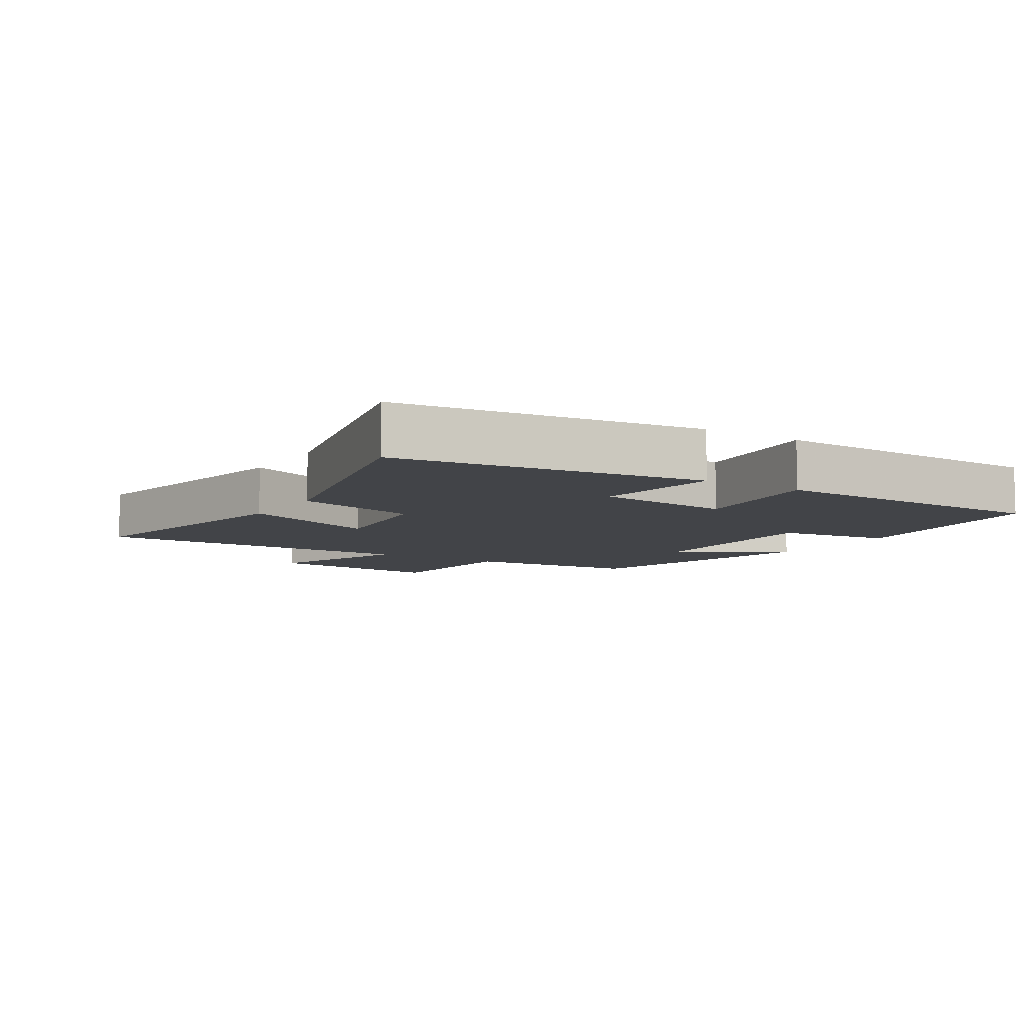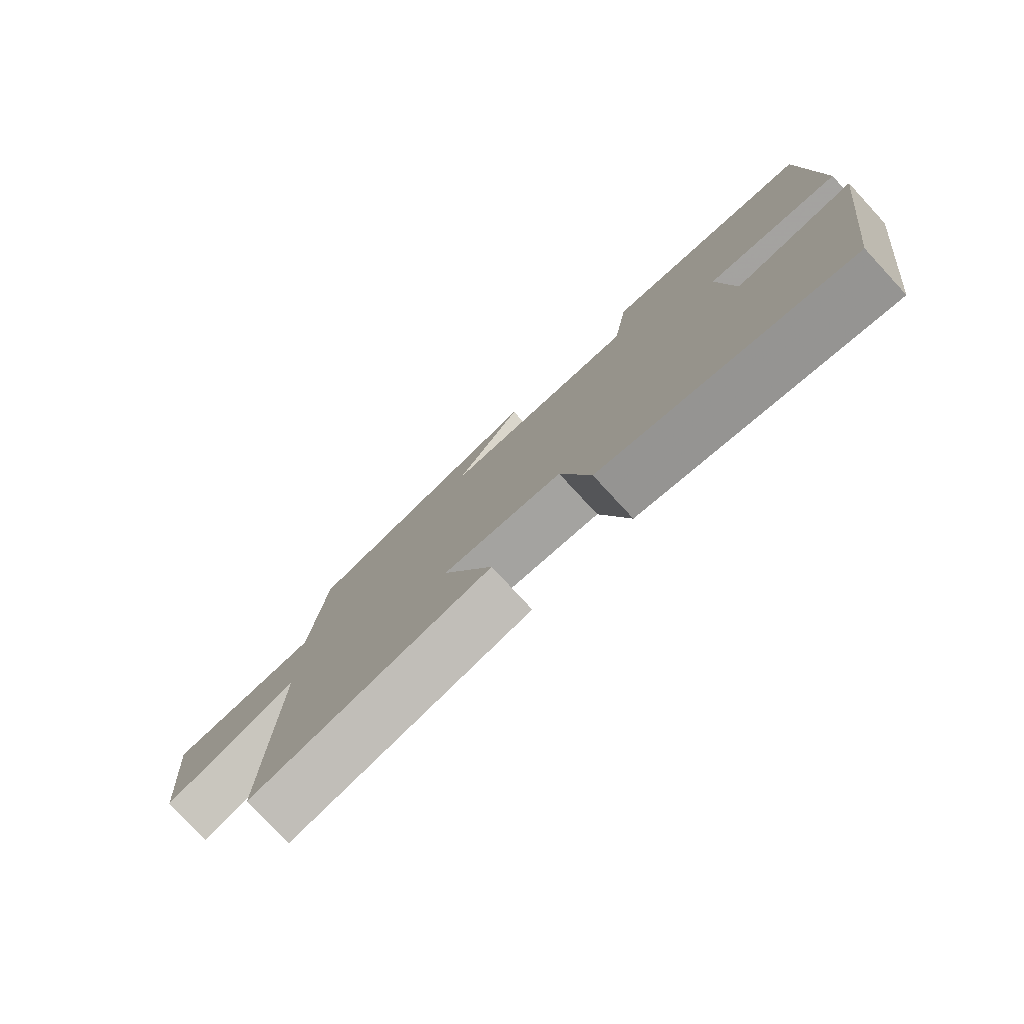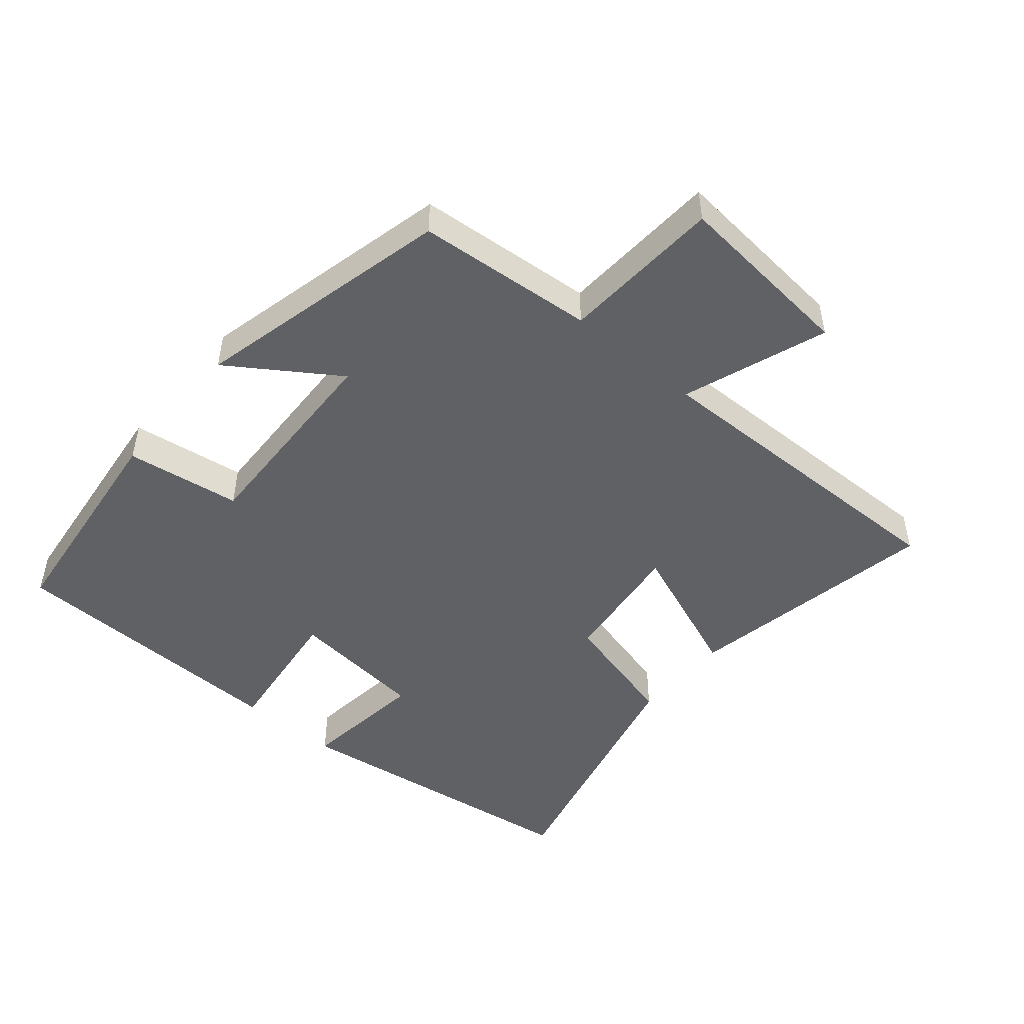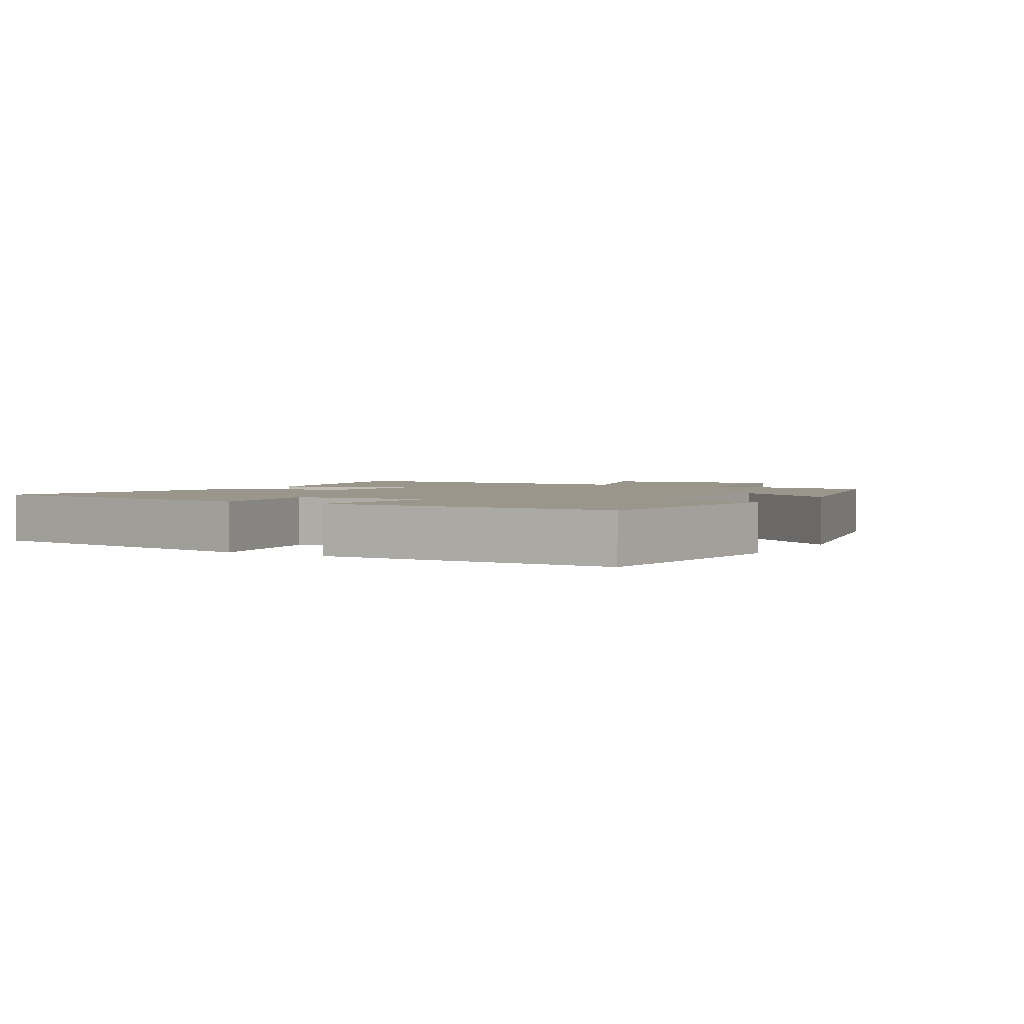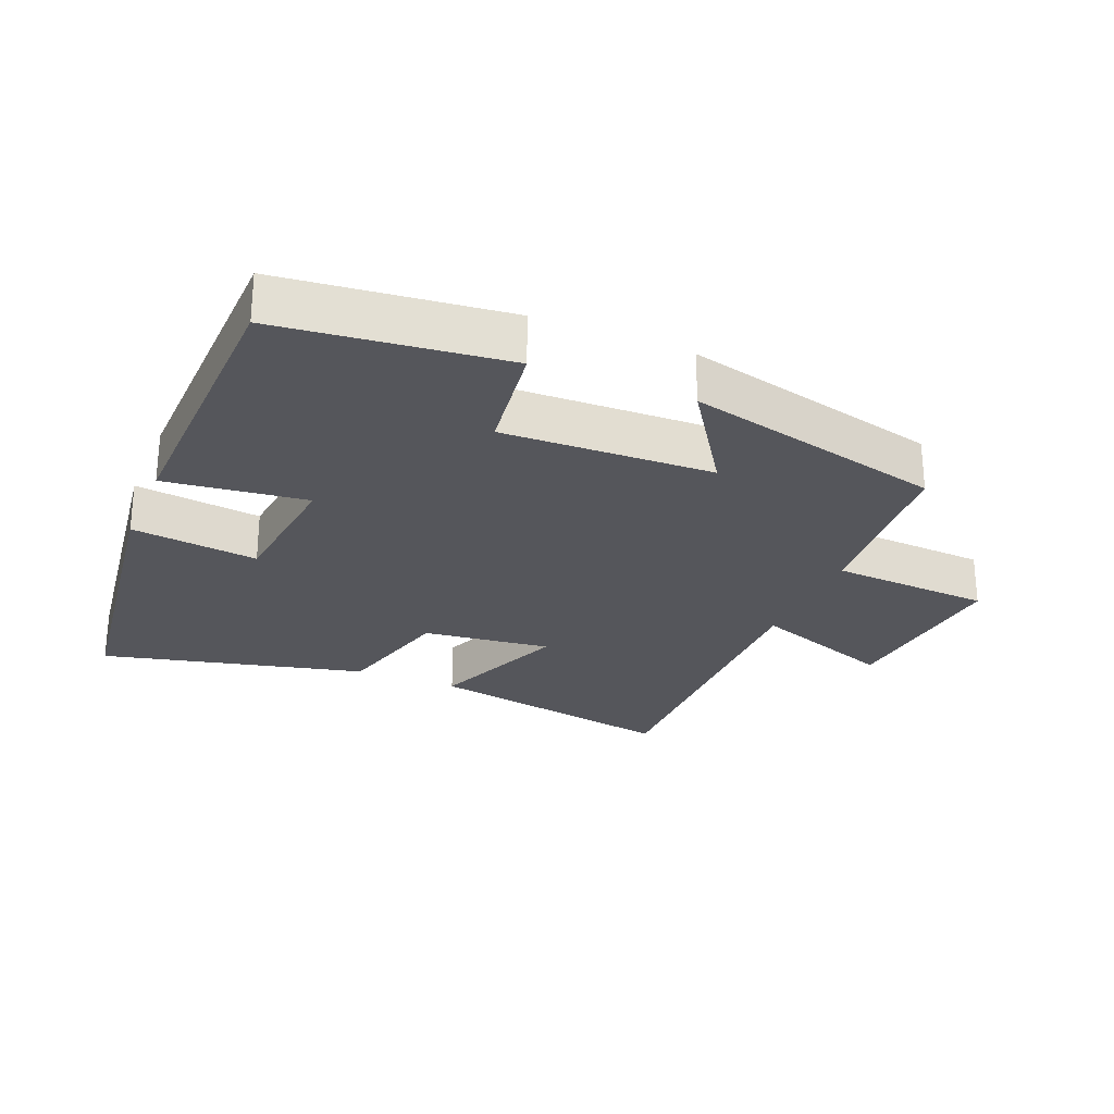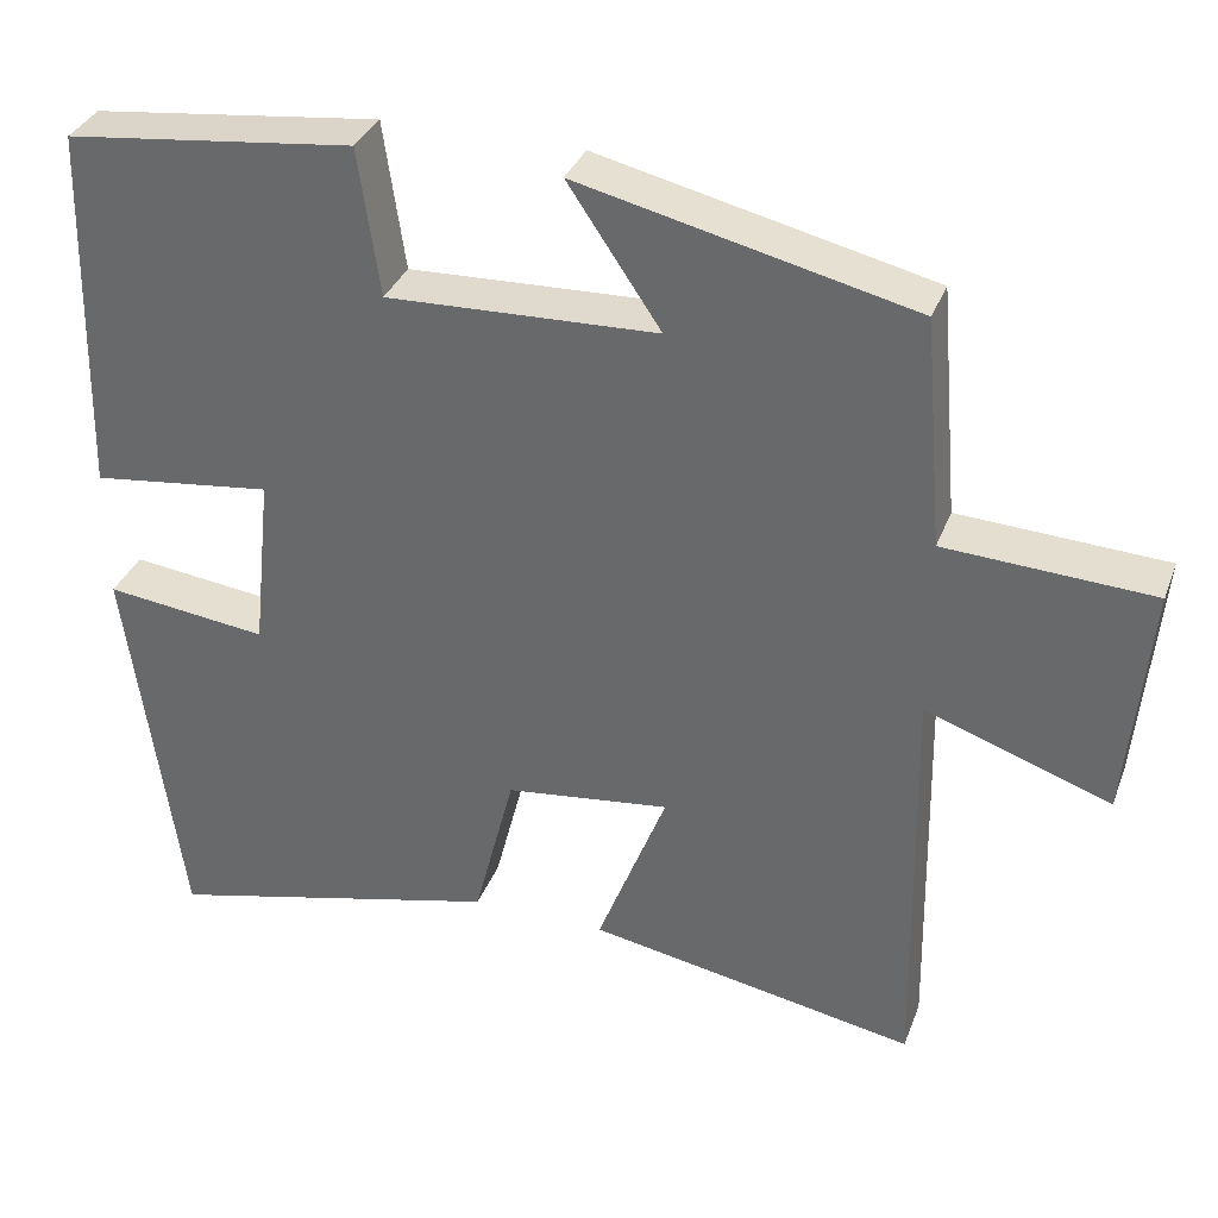
<metadata>
{"format":"obj","ext":"obj","renderer":"f3d","projection":"perspective","resolution":1024,"background":"white","views":[{"elev":-7.7,"azim":-122.5,"up":"+Y"},{"elev":-78.6,"azim":-137.2,"up":"+Z"},{"elev":-48.4,"azim":49.7,"up":"+Y"},{"elev":2.4,"azim":-59.6,"up":"+Y"},{"elev":-26.2,"azim":-22.8,"up":"+Y"},{"elev":34.2,"azim":19.1,"up":"+Z"}]}
</metadata>
<code>
v -0.489 0.07 0.46
v -0.149 0.07 0.5
v -0.124 0.07 0.326
v 0.194 0.07 0.338
v 0.085 0.07 0.5
v 0.477 0.07 0.408
v 0.5 0.07 0.138
v 0.744 0.07 0.125
v 0.718 0.07 -0.153
v 0.5 0.07 -0.076
v 0.509 0.07 -0.571
v 0.122 0.07 -0.5
v 0.204 0.07 -0.289
v 0.01 0.07 -0.313
v -0.038 0.07 -0.5
v -0.437 0.07 -0.598
v -0.5 0.07 -0.136
v -0.308 0.07 -0.159
v -0.286 0.07 0.049
v -0.5 0.07 0.022
v -0.489 0 0.46
v -0.149 0 0.5
v -0.124 0 0.326
v 0.194 0 0.338
v 0.085 0 0.5
v 0.477 0 0.408
v 0.5 0 0.138
v 0.744 0 0.125
v 0.718 0 -0.153
v 0.5 0 -0.076
v 0.509 0 -0.571
v 0.122 0 -0.5
v 0.204 0 -0.289
v 0.01 0 -0.313
v -0.038 0 -0.5
v -0.437 0 -0.598
v -0.5 0 -0.136
v -0.308 0 -0.159
v -0.286 0 0.049
v -0.5 0 0.022
f 19 20 1 2
f 18 19 2 3
f 15 16 17 18
f 14 15 18 3
f 13 14 3 4
f 10 11 12 13
f 10 13 4
f 7 8 9 10
f 6 7 10
f 4 5 6 10
f 22 21 40 39
f 23 22 39 38
f 38 37 36 35
f 23 38 35 34
f 24 23 34 33
f 33 32 31 30
f 24 33 30
f 30 29 28 27
f 30 27 26
f 30 26 25 24
f 1 21 22 2
f 2 22 23 3
f 3 23 24 4
f 4 24 25 5
f 5 25 26 6
f 6 26 27 7
f 7 27 28 8
f 8 28 29 9
f 9 29 30 10
f 10 30 31 11
f 11 31 32 12
f 12 32 33 13
f 13 33 34 14
f 14 34 35 15
f 15 35 36 16
f 16 36 37 17
f 17 37 38 18
f 18 38 39 19
f 19 39 40 20
f 20 40 21 1

</code>
